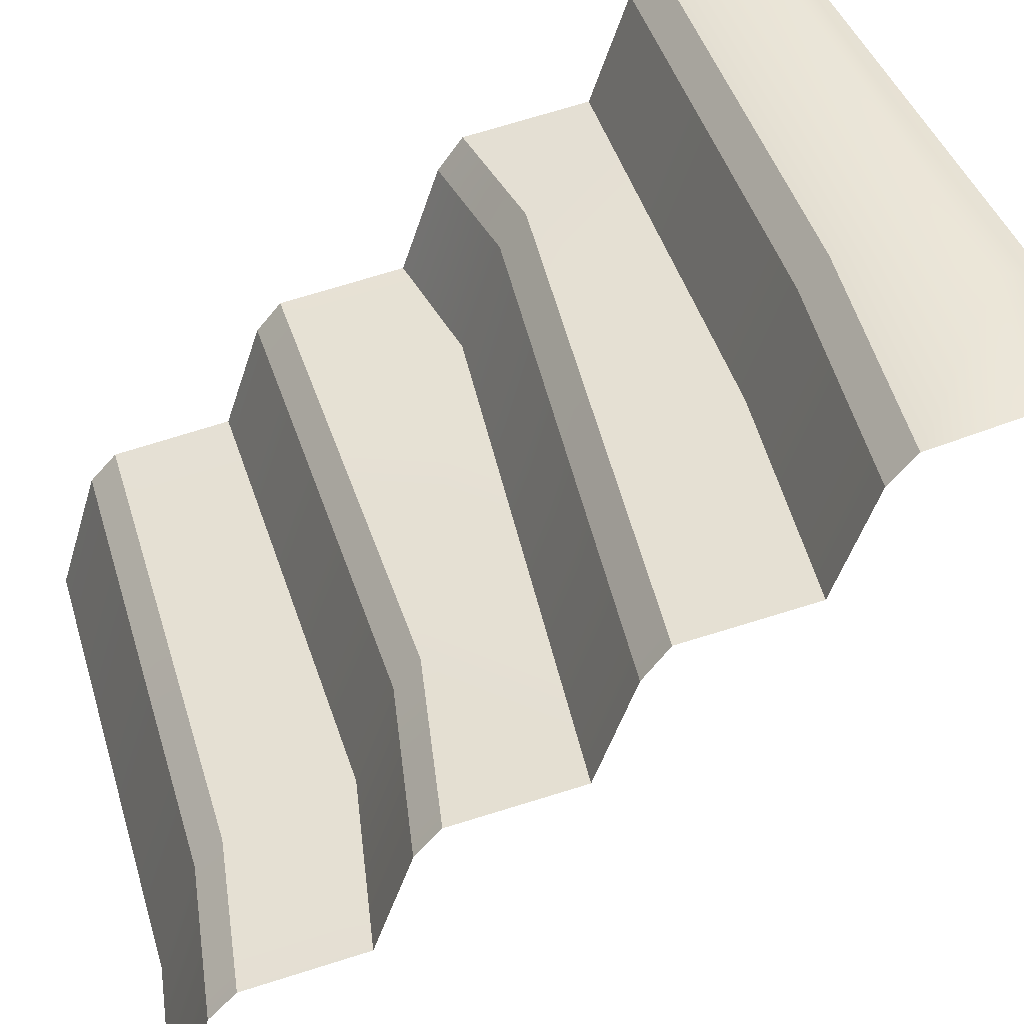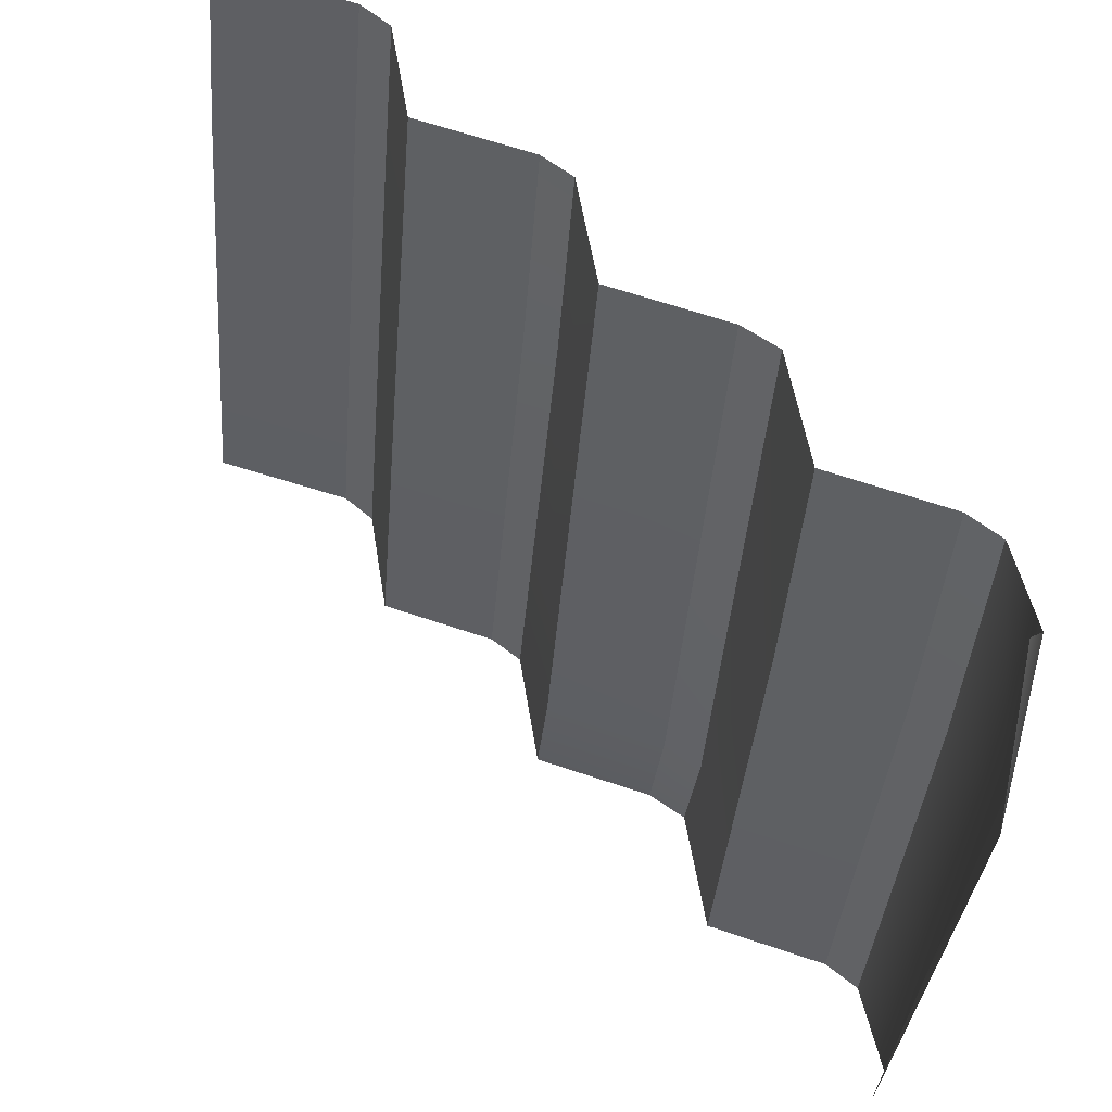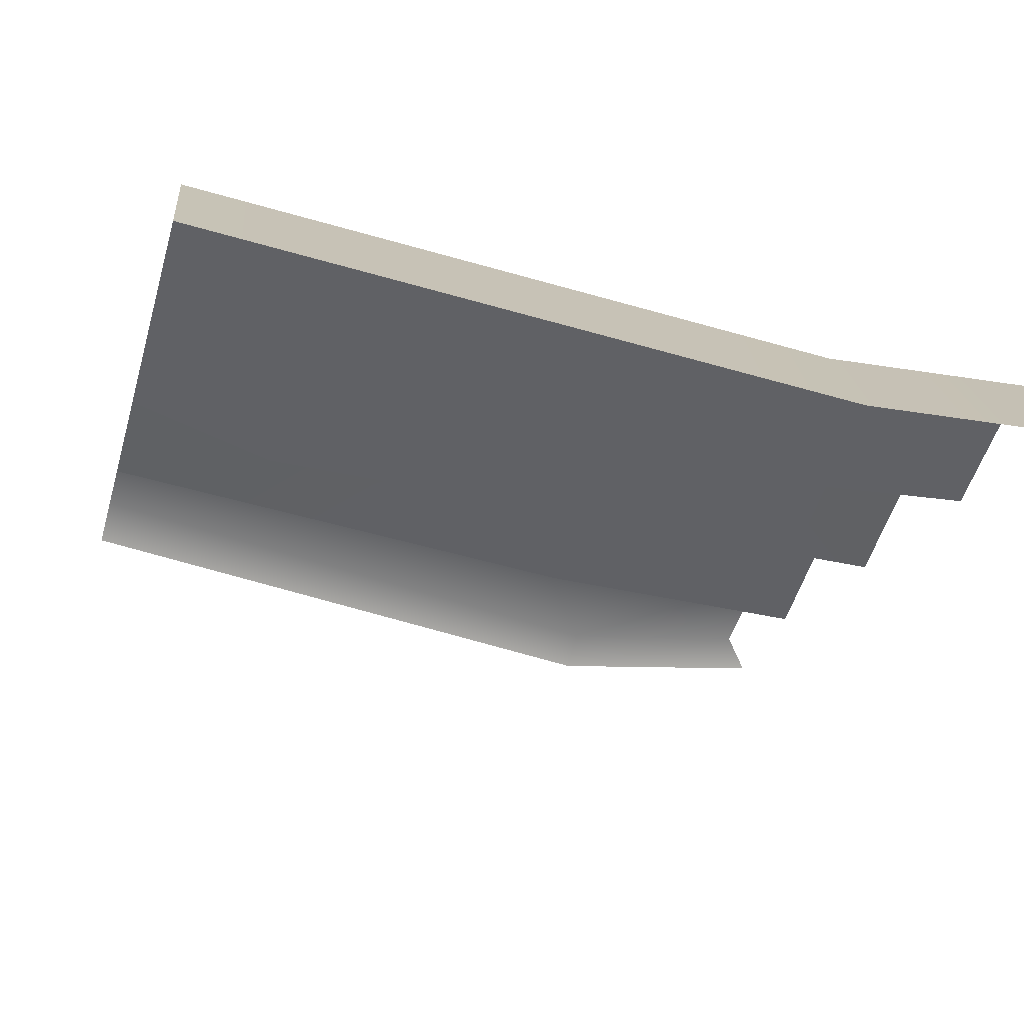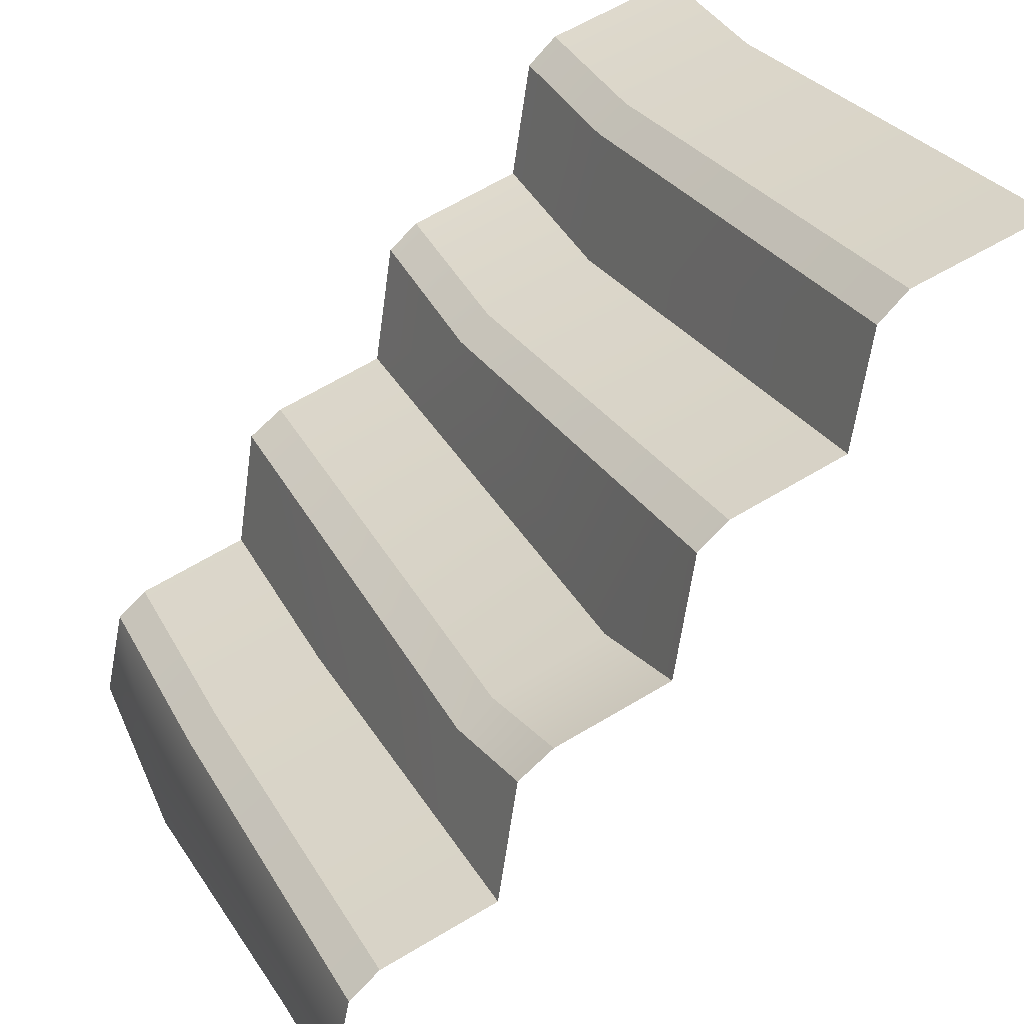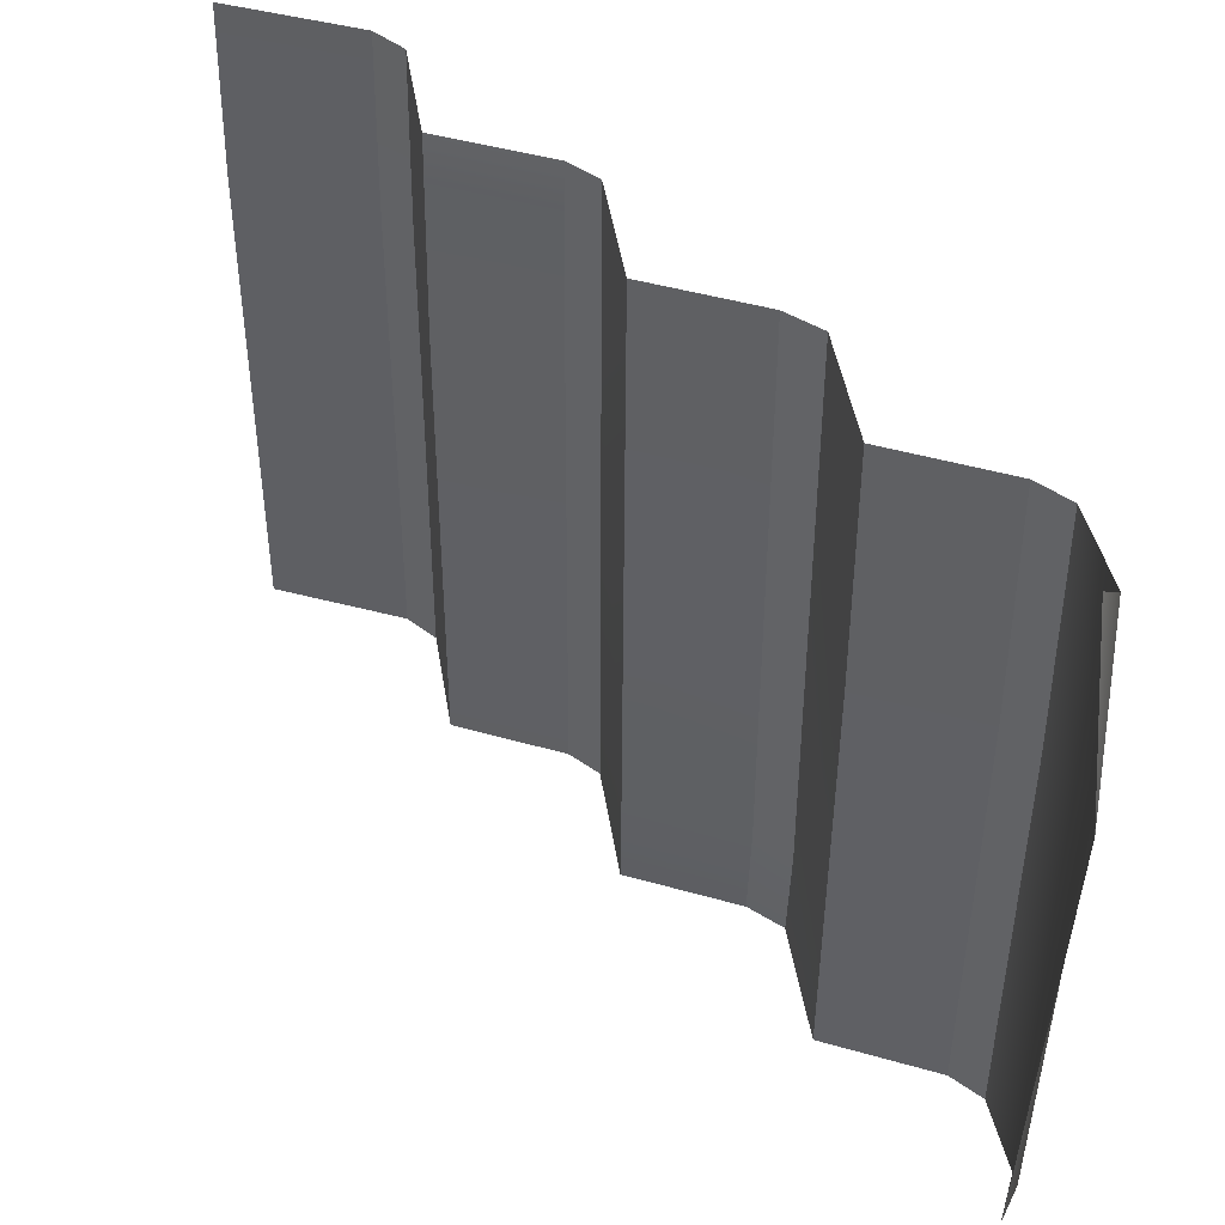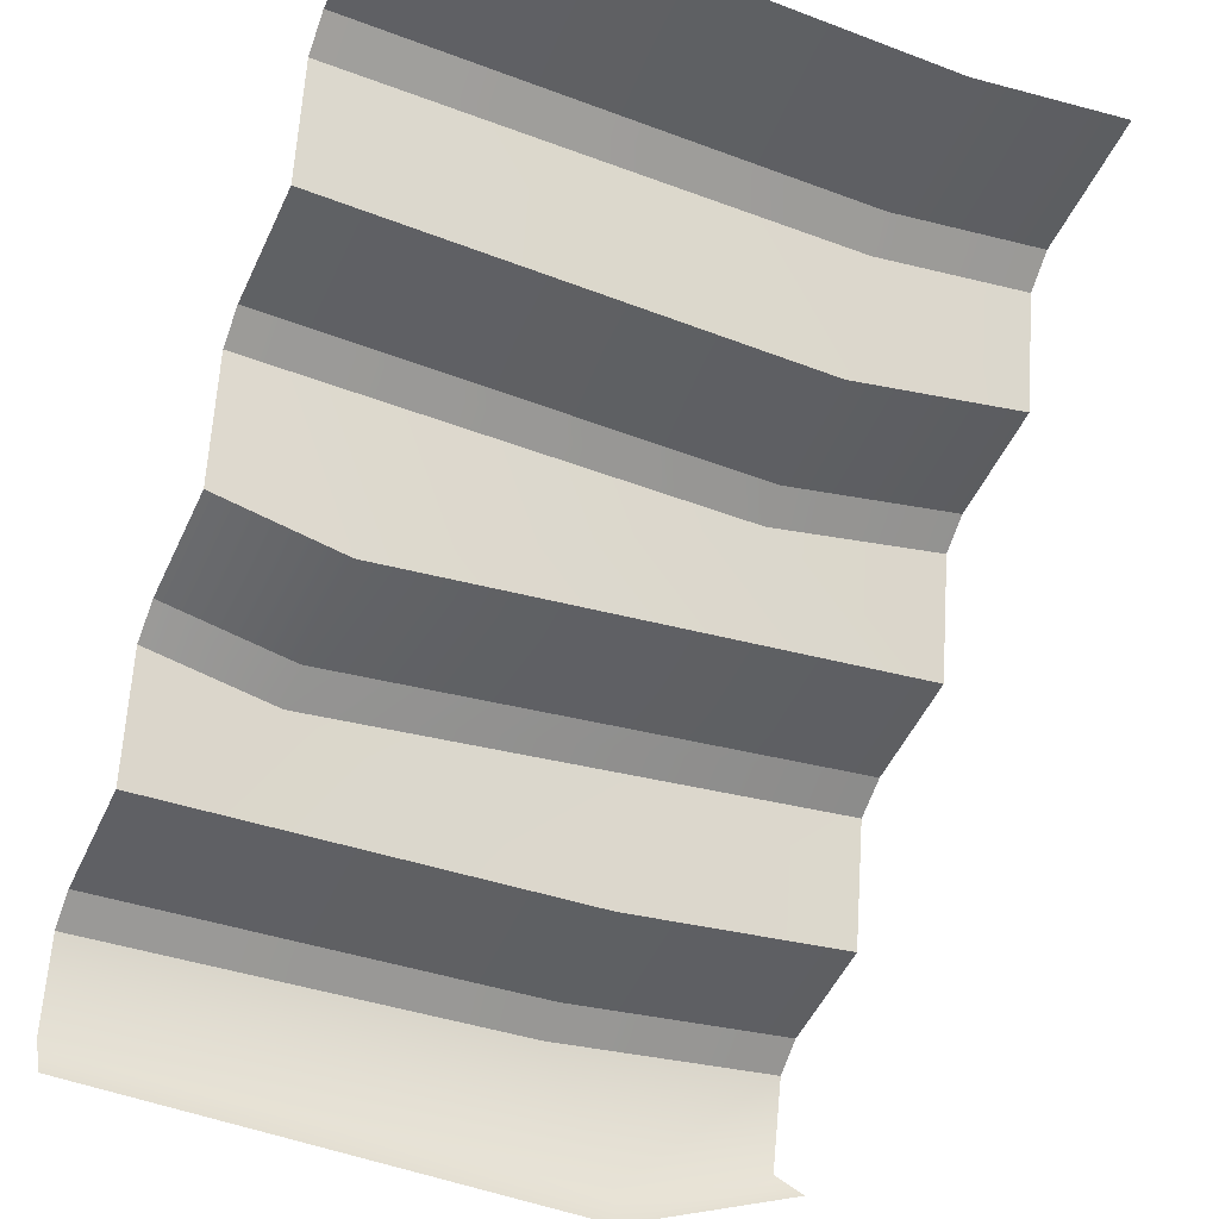
<metadata>
{"format":"obj","ext":"obj","renderer":"f3d","projection":"perspective","resolution":1024,"background":"white","views":[{"elev":44.4,"azim":75.4,"up":"+Y"},{"elev":-39.0,"azim":85.5,"up":"+Z"},{"elev":-56.1,"azim":-15.1,"up":"+Y"},{"elev":30.3,"azim":-114.7,"up":"+Z"},{"elev":-45.8,"azim":89.7,"up":"+Z"},{"elev":-32.1,"azim":-26.2,"up":"+Z"}]}
</metadata>
<code>
g stair1_R
v -0.3152 0.7688 -0.193
v -0.5035 0.7688 -0.1518
v -0.5035 0.7964 -0.3333
v 0.143 0.7964 -0.3505
v 0.4891 0.7688 -0.1518
v 0.4891 0.7964 -0.3333
v -0.3152 0.5542 -0.102
v -0.5035 0.5266 0.1206
v -0.5035 0.5542 -0.06082
v 0.2198 0.5266 0.08374
v 0.4891 0.5542 -0.06082
v 0.4891 0.5266 0.1206
v 0.2553 1.032 -0.6091
v 0.4891 1.032 -0.5521
v 0.4891 1.005 -0.4243
v 0.143 1.005 -0.4415
v -0.5035 1.032 -0.5521
v -0.5035 1.005 -0.4243
v -0.3152 0.5542 -0.102
v -0.5035 0.5542 -0.06082
v -0.5035 0.719 -0.1155
v -0.3152 0.719 -0.1566
v 0.4891 0.719 -0.1155
v 0.4891 0.5542 -0.06082
v 0.2505 0.04998 0.4592
v -0.5035 0.04998 0.4841
v -0.5035 0.2479 0.4227
v 0.2505 0.2479 0.3978
v 0.4891 0.04998 0.4841
v 0.4891 0.2479 0.4227
v 0.2198 0.3184 0.1748
v -0.5035 0.291 0.3832
v -0.5035 0.3184 0.2116
v 0.2505 0.291 0.3583
v 0.4891 0.3184 0.2116
v 0.4891 0.291 0.3832
v 0.2198 0.3184 0.1748
v -0.5035 0.3184 0.2116
v -0.5035 0.4832 0.157
v 0.2198 0.4832 0.1201
v 0.4891 0.3184 0.2116
v 0.4891 0.4832 0.157
v 0.143 0.7964 -0.3505
v -0.5035 0.7964 -0.3333
v -0.5035 0.9612 -0.388
v 0.143 0.9612 -0.4052
v 0.4891 0.7964 -0.3333
v 0.4891 0.9612 -0.388
v -0.3152 0.7688 -0.193
v -0.5035 0.719 -0.1155
v -0.5035 0.7688 -0.1518
v -0.3152 0.719 -0.1566
v 0.4891 0.719 -0.1155
v 0.4891 0.7688 -0.1518
v 0.2198 0.5266 0.08374
v -0.5035 0.4832 0.157
v -0.5035 0.5266 0.1206
v 0.2198 0.4832 0.1201
v 0.4891 0.4832 0.157
v 0.4891 0.5266 0.1206
v 0.143 0.9612 -0.4052
v -0.5035 0.9612 -0.388
v -0.5035 1.005 -0.4243
v 0.143 1.005 -0.4415
v 0.4891 0.9612 -0.388
v 0.4891 1.005 -0.4243
v 0.2505 0.2479 0.3978
v -0.5035 0.2479 0.4227
v -0.5035 0.291 0.3832
v 0.2505 0.291 0.3583
v 0.4891 0.2479 0.4227
v 0.4891 0.291 0.3832
v -0.5035 1.032 -0.5521
v -0.5035 1.007 -0.6057
v 0.2553 1.032 -0.6091
v 0.2553 1.022 -0.6628
v 0.4891 1.032 -0.5521
v 0.5205 1.007 -0.5846
g stair1_R_0
f 3 2 1
f 3 1 4
f 5 4 1
f 5 6 4
f 9 8 7
f 10 7 8
f 7 10 11
f 10 12 11
f 15 14 13
f 13 16 15
f 17 16 13
f 16 17 18
f 21 20 19
f 19 22 21
f 23 22 19
f 19 24 23
f 27 26 25
f 25 28 27
f 28 25 29
f 29 30 28
f 33 32 31
f 32 34 31
f 31 34 35
f 34 36 35
f 39 38 37
f 37 40 39
f 40 37 41
f 41 42 40
f 45 44 43
f 43 46 45
f 46 43 47
f 47 48 46
f 51 50 49
f 50 52 49
f 49 52 53
f 53 54 49
f 57 56 55
f 56 58 55
f 55 58 59
f 59 60 55
f 63 62 61
f 61 64 63
f 64 61 65
f 65 66 64
f 69 68 67
f 67 70 69
f 70 67 71
f 71 72 70
f 75 74 73
f 75 76 74
f 76 75 77
f 76 77 78

</code>
